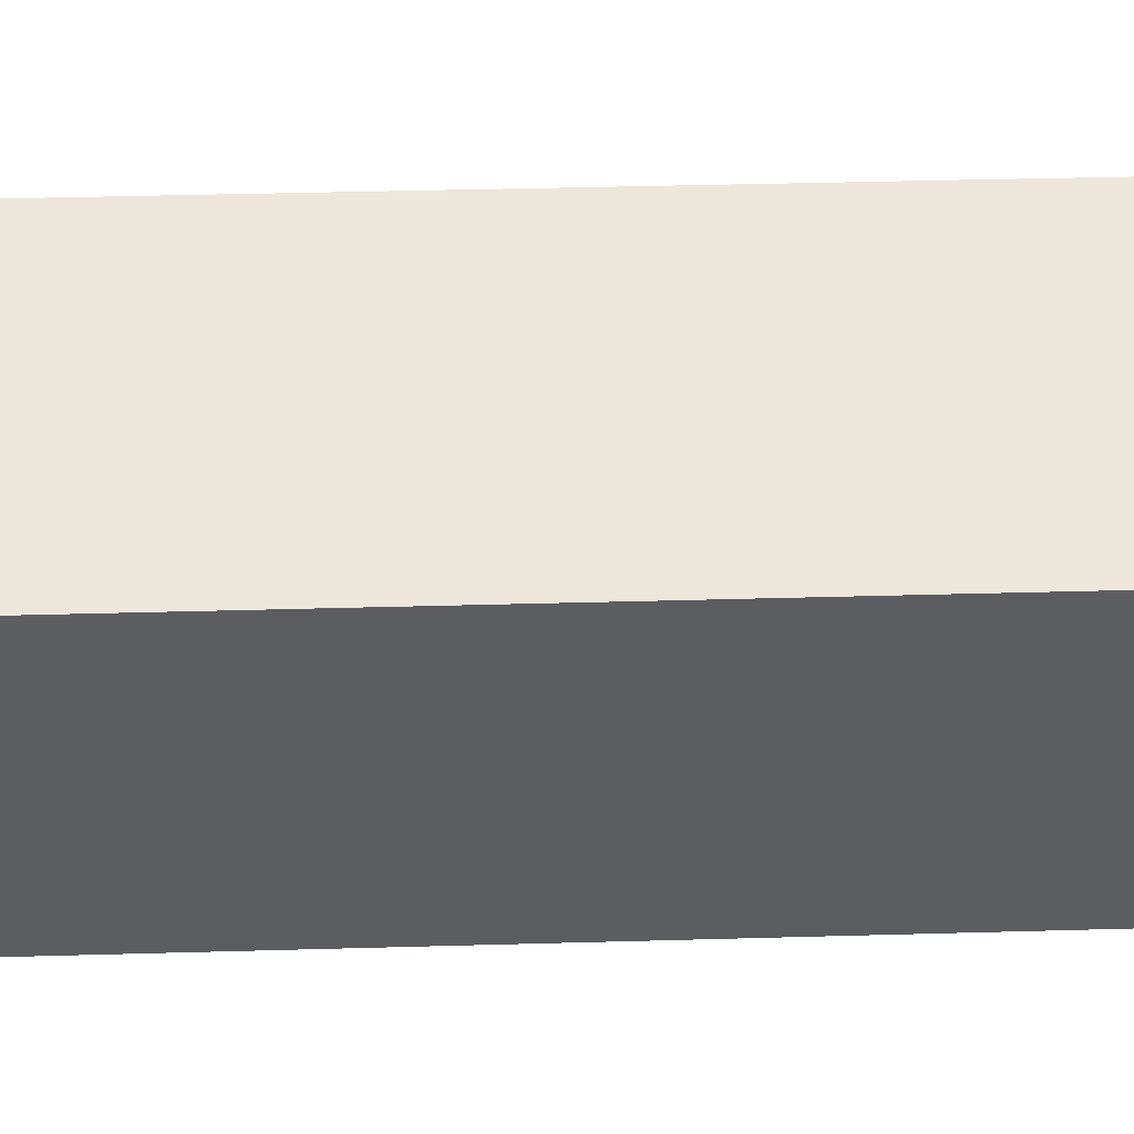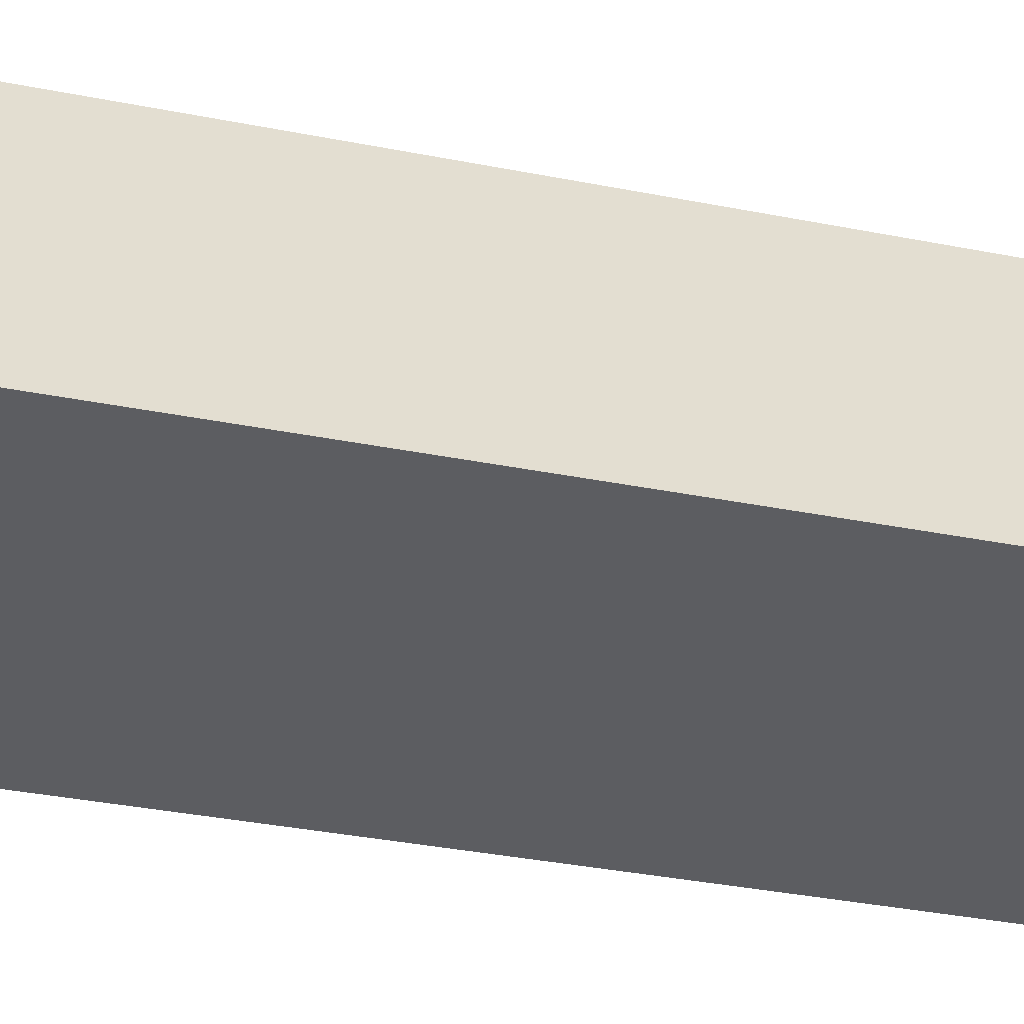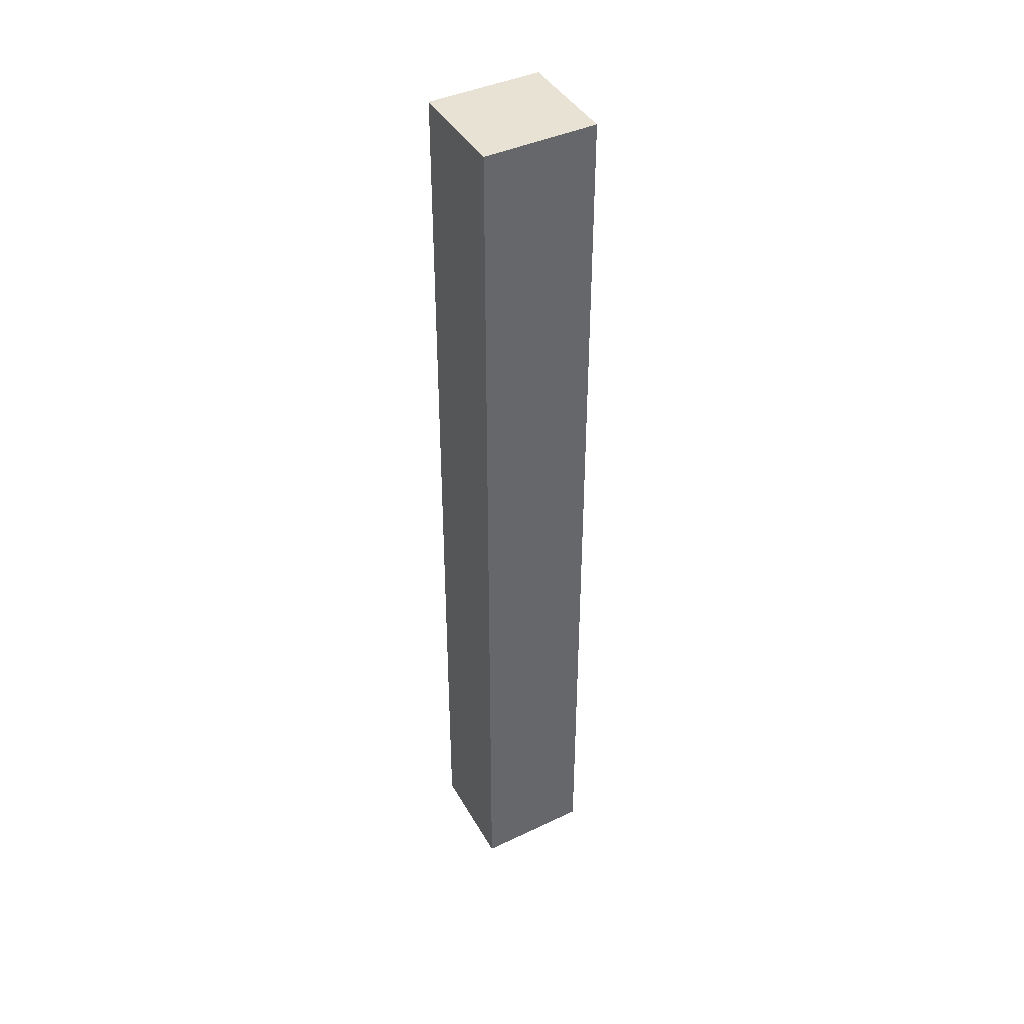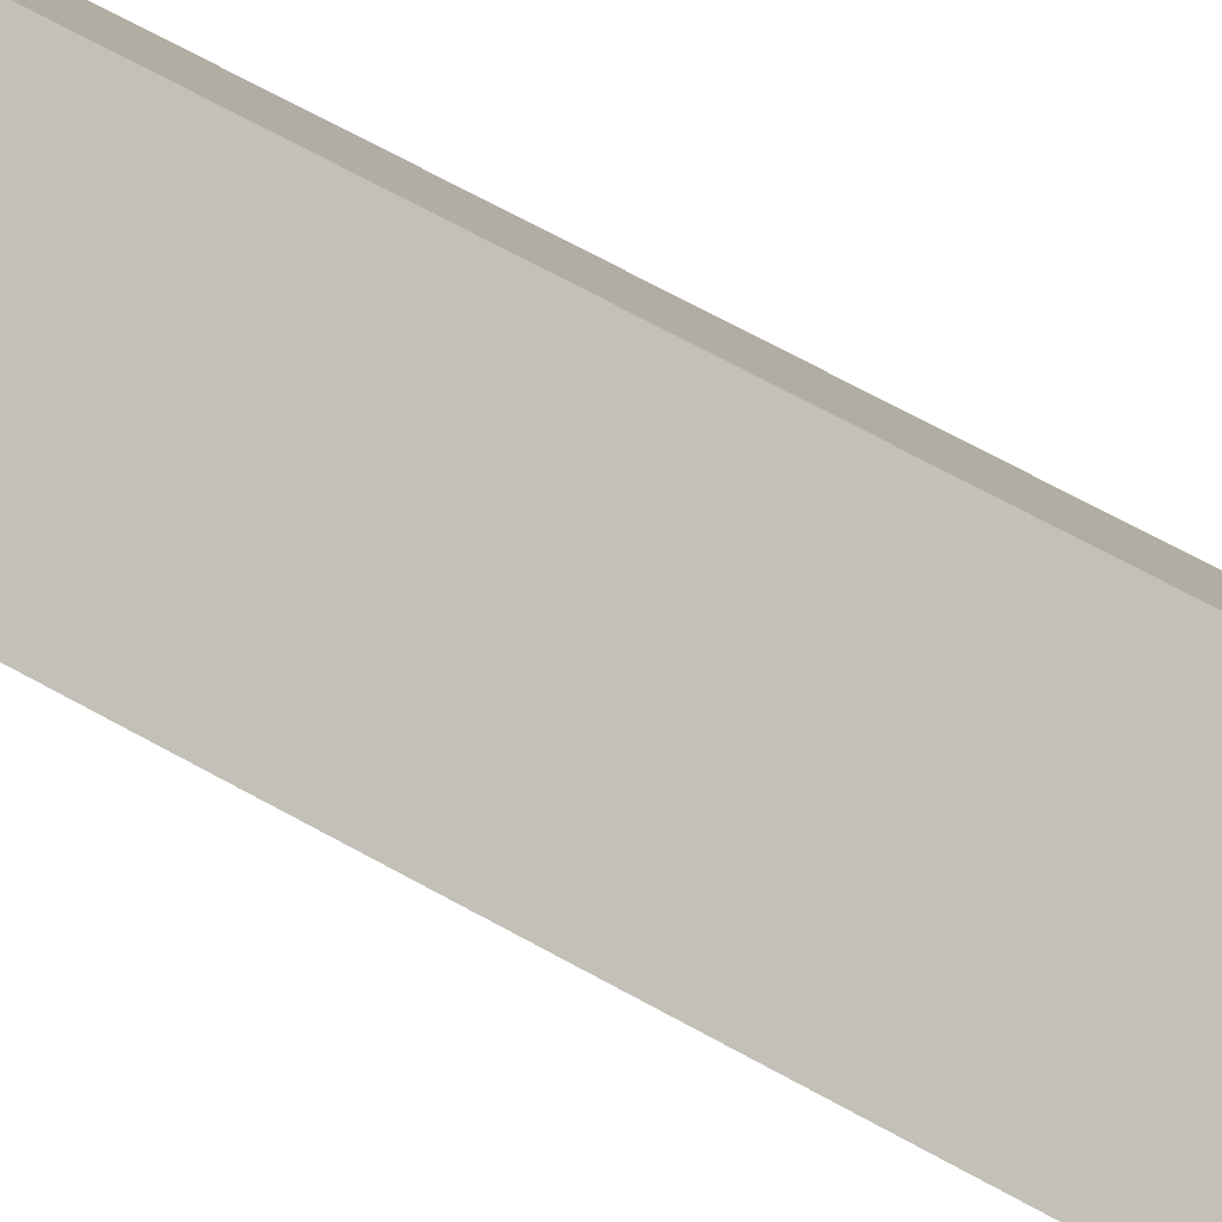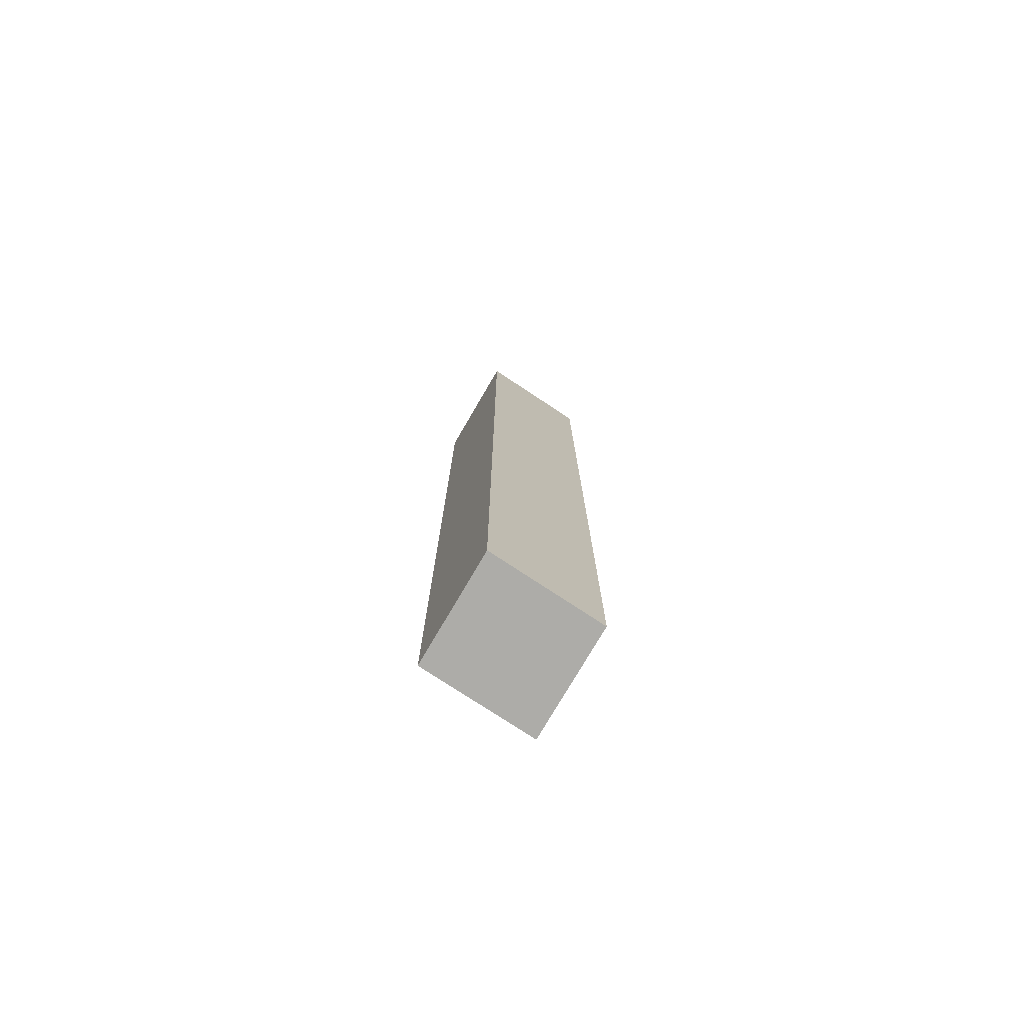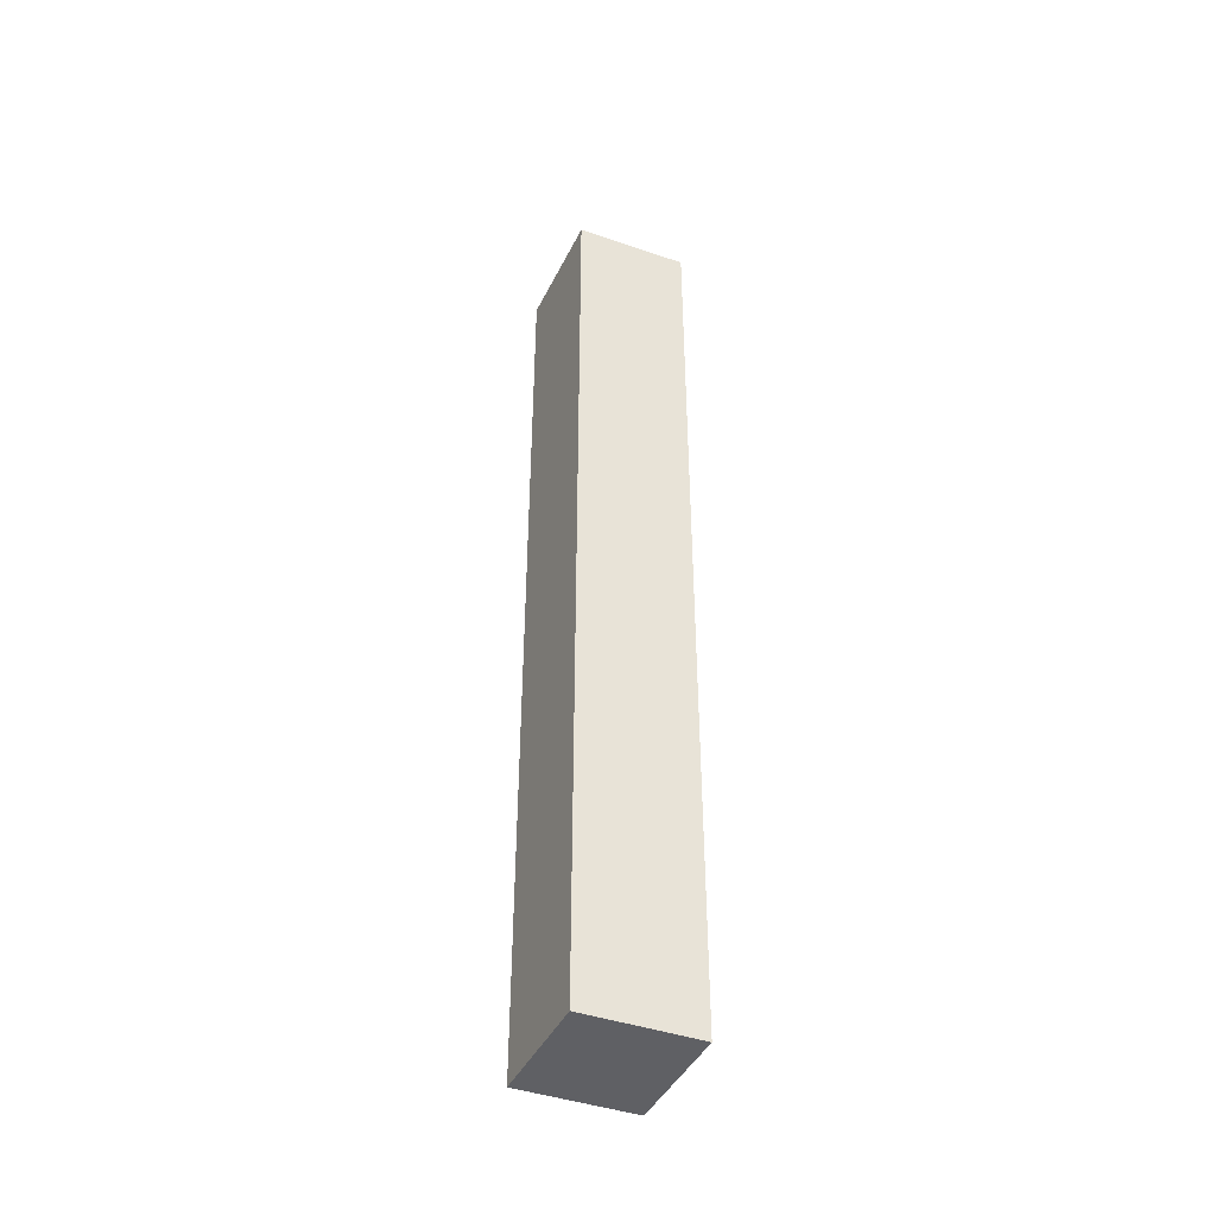
<metadata>
{"format":"obj","ext":"obj","renderer":"f3d","projection":"perspective","resolution":1024,"background":"white","views":[{"elev":17.7,"azim":85.8,"up":"+Z"},{"elev":-17.6,"azim":-116.8,"up":"+Z"},{"elev":40.8,"azim":94.4,"up":"+Y"},{"elev":56.5,"azim":121.7,"up":"+Z"},{"elev":-76.7,"azim":91.1,"up":"+Y"},{"elev":-43.8,"azim":-170.5,"up":"+Y"}]}
</metadata>
<code>
v  1.9 18.75 -1.16
v  1.3 18.75 1.89
v  3.2 18.75 0.73
v  0 18.75 1.148e-15
v  3.2 -4.47e-17 0.73
v  1.9 7.103e-17 -1.16
v  0 0 0
v  1.3 -1.157e-16 1.89
g defaultobject
f 1 2 3
f 2 1 4
f 5 1 3
f 1 5 6
f 6 4 1
f 4 6 7
f 7 2 4
f 2 7 8
f 8 3 2
f 3 8 5
f 8 6 5
f 6 8 7

</code>
